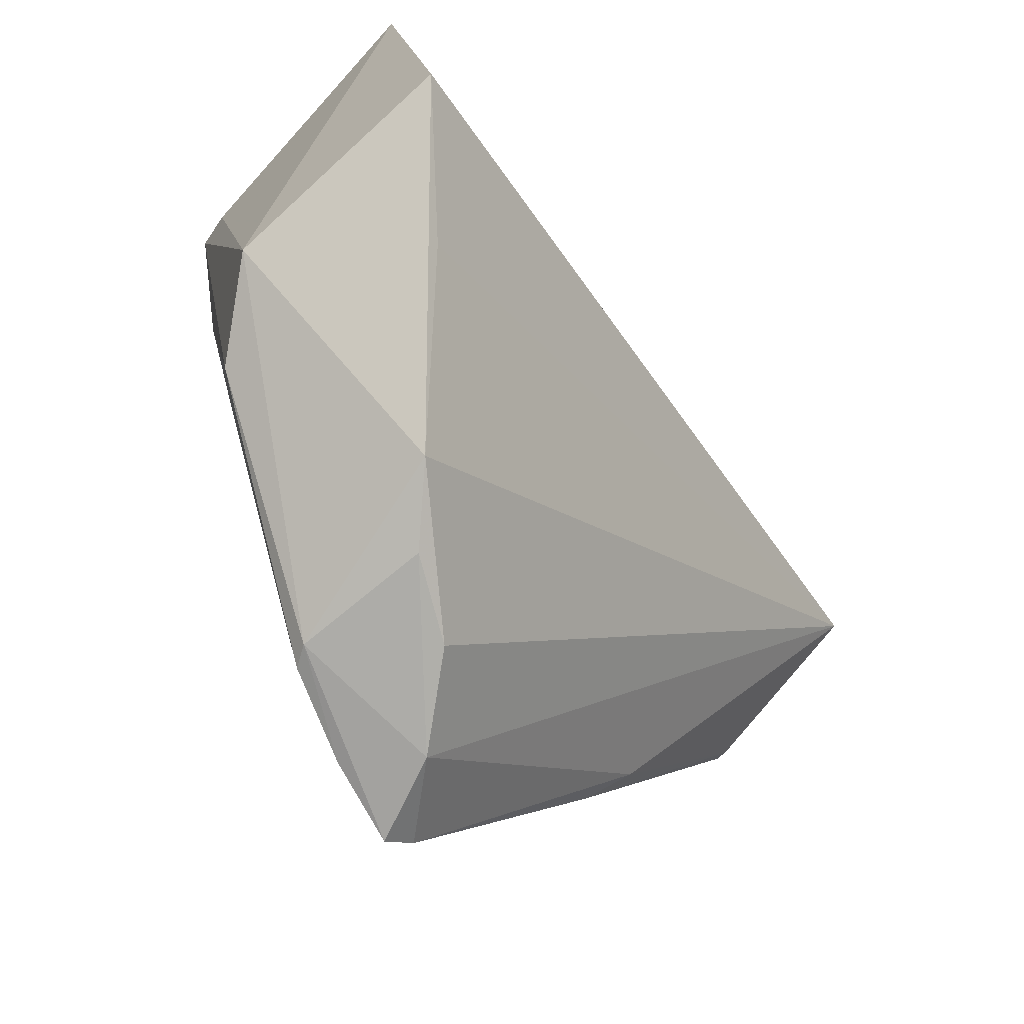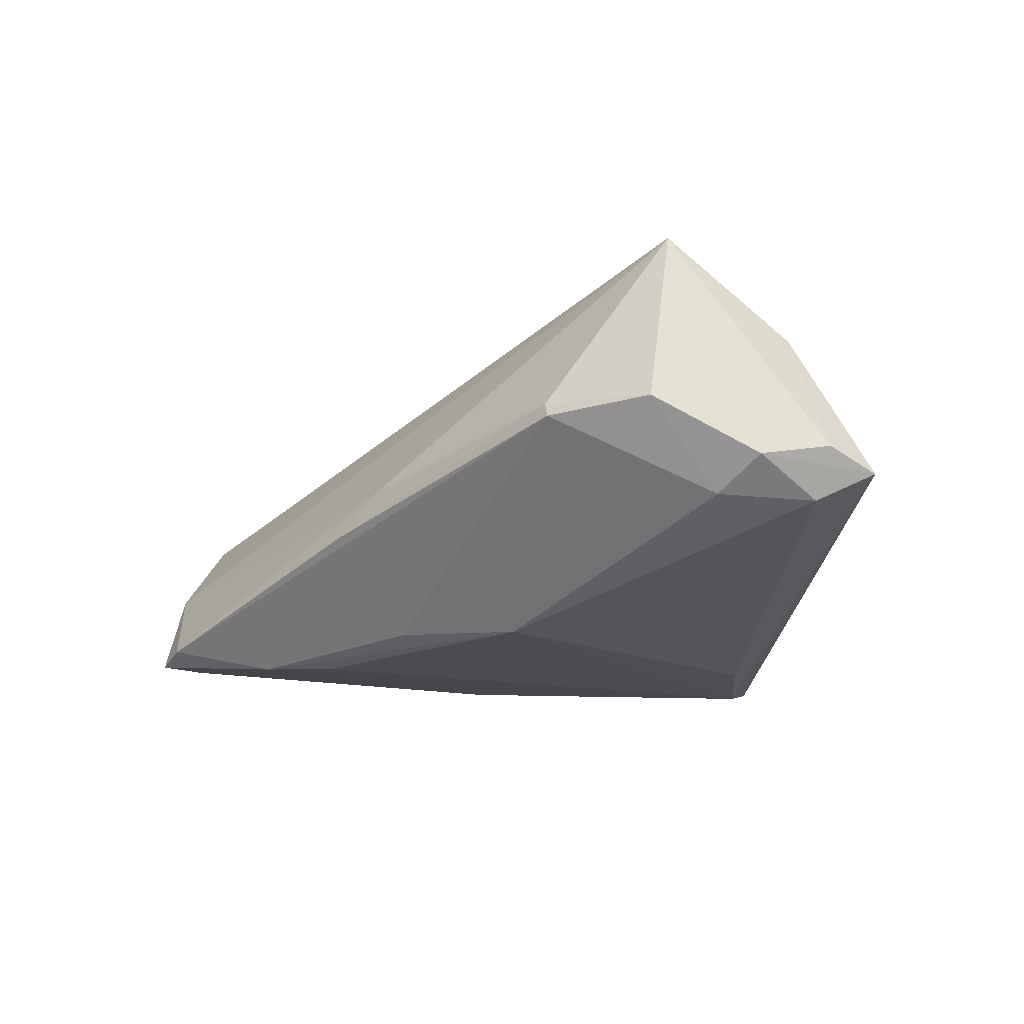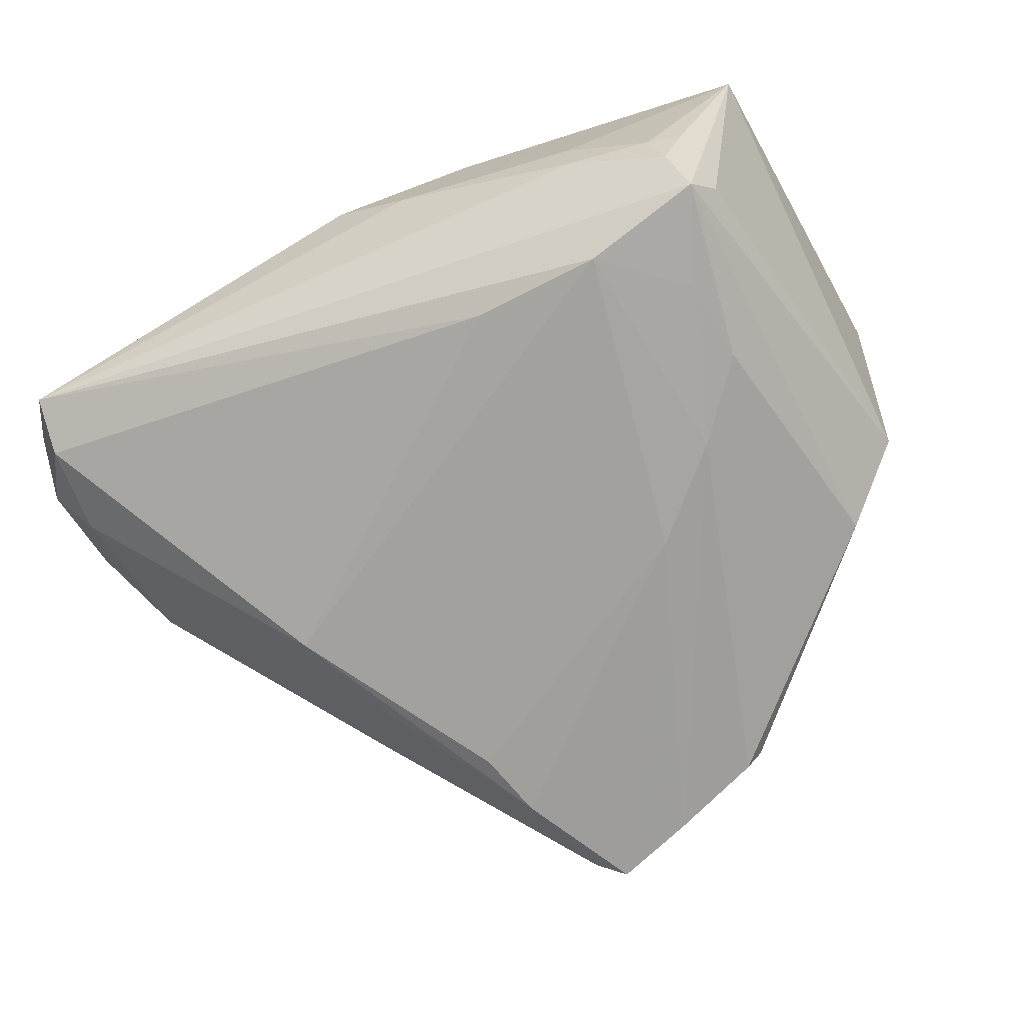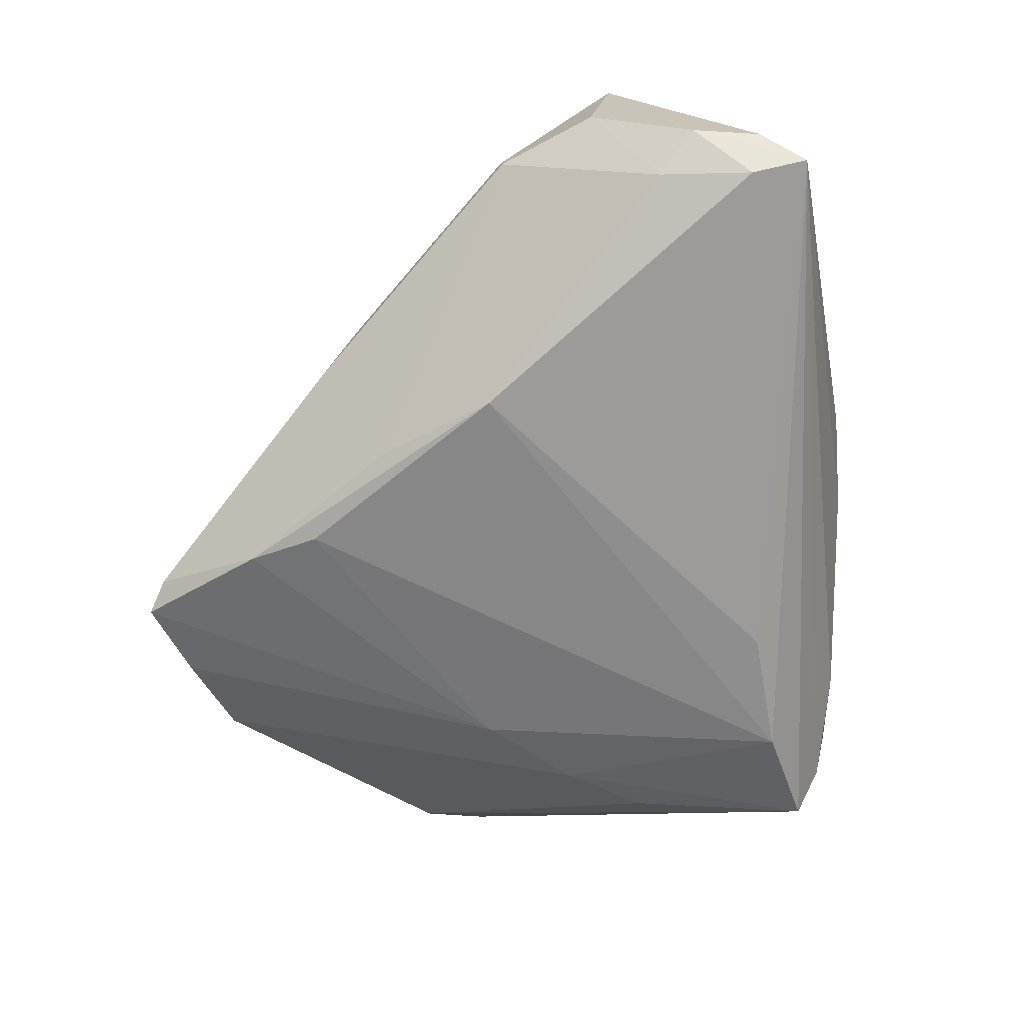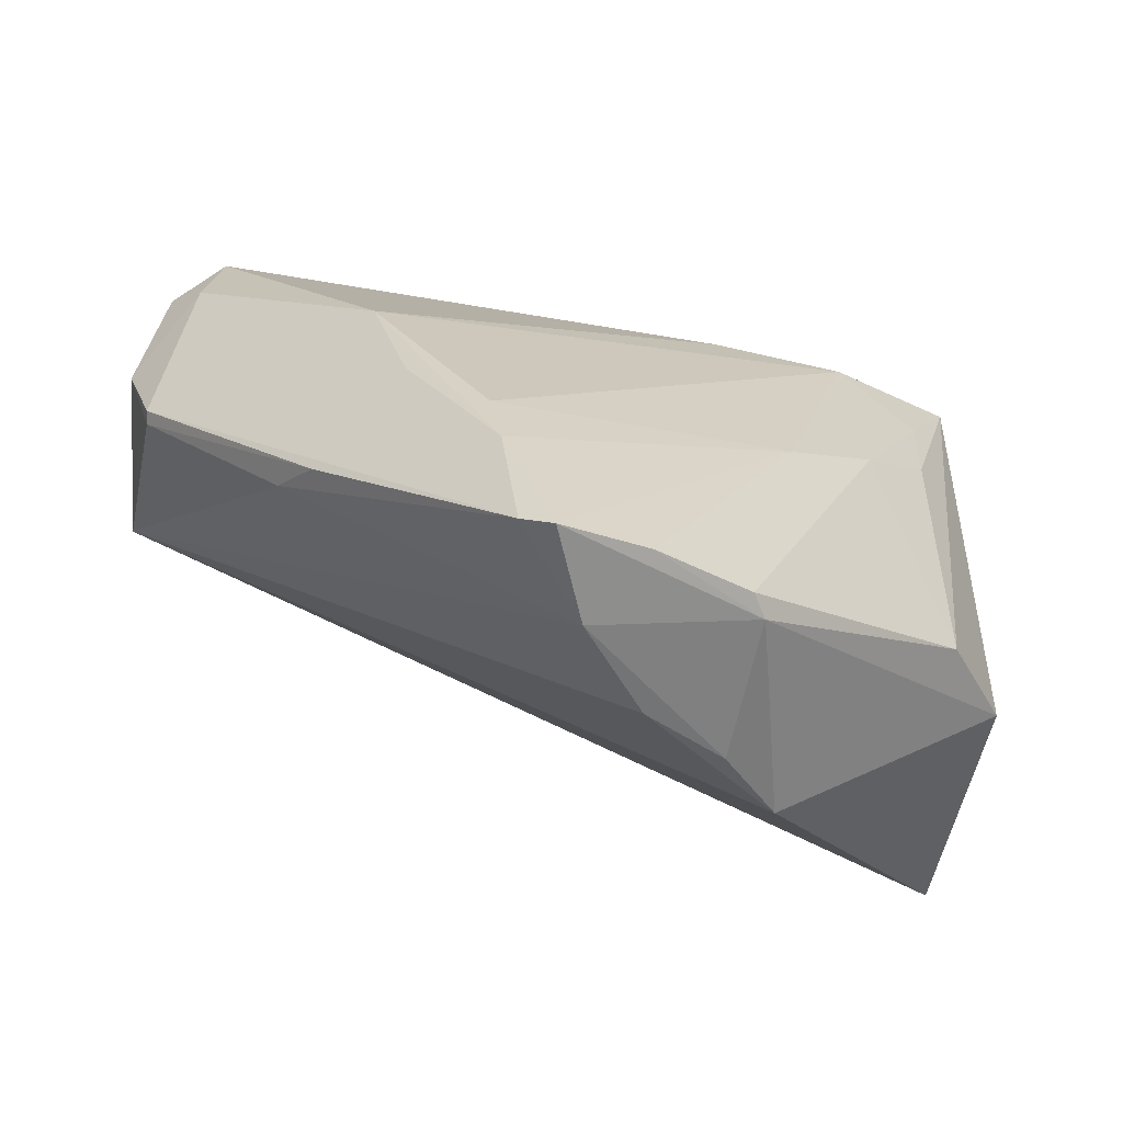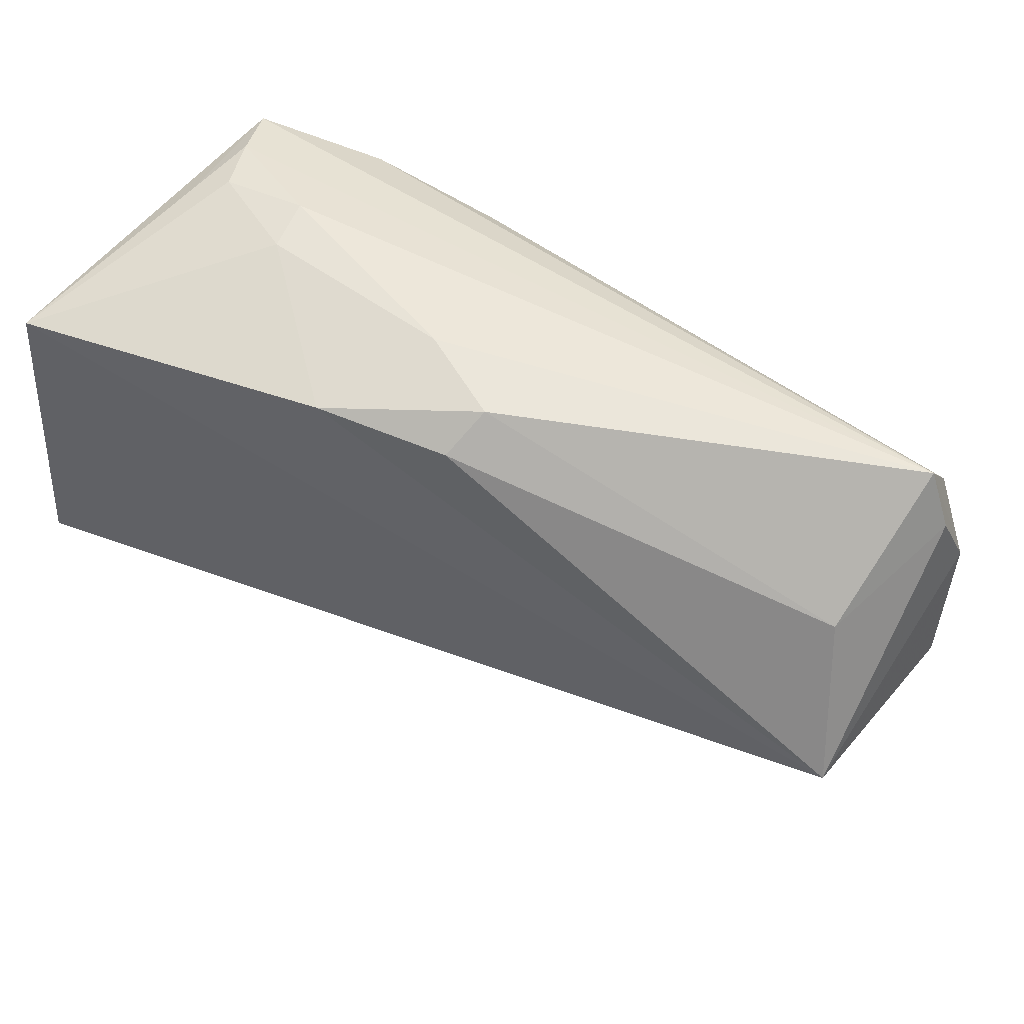
<metadata>
{"format":"obj","ext":"obj","renderer":"f3d","projection":"perspective","resolution":1024,"background":"white","views":[{"elev":-64.7,"azim":-57.6,"up":"+Y"},{"elev":-10.8,"azim":95.6,"up":"+Z"},{"elev":-72.0,"azim":-150.6,"up":"+Z"},{"elev":-56.9,"azim":101.5,"up":"+Z"},{"elev":-67.0,"azim":160.8,"up":"+Y"},{"elev":67.3,"azim":25.1,"up":"+Y"}]}
</metadata>
<code>
v 0.04478 0.03704 -0.007973
v 0.02759 0.002887 -0.01937
v -0.04185 0.03336 -0.007446
v -0.03745 -0.01833 0.01462
v 0.03171 -0.01255 -0.00345
v -0.04263 0.02725 -0.01563
v 0.0006505 0.04347 0.007789
v -0.03526 0.01928 -0.02078
v 0.04634 0.0266 -0.007332
v 0.01496 -0.02084 -0.02201
v 0.04699 0.008194 0.002798
v -0.02364 -0.03423 0.004633
v 0.05063 0.01974 0.002678
v -0.006783 -0.03975 -0.003861
v -0.01621 -0.0376 -0.000921
v 0.04682 0.03865 -0.002443
v -0.02662 0.02827 -0.02201
v 0.007737 -0.04347 -0.02075
v -0.01427 -0.03889 -0.01627
v -0.05052 0.03272 0.01462
v -0.0404 0.03004 -0.02023
v -0.0469 -0.0141 -0.004061
v -0.02888 0.03791 -0.002905
v -0.0382 0.03492 -0.008952
v -0.01231 -0.03882 -0.01848
v -0.00786 0.04196 0.00194
v 0.04075 0.03471 0.01073
v 0.04741 0.008449 0.001407
v 0.04558 0.02167 0.02158
v -0.001719 -0.04116 -0.02038
v -0.001427 0.04074 0.01269
v -0.01185 0.02852 -0.02034
v -0.03922 0.03329 -0.01453
v -0.03534 0.009725 -0.01965
v 0.02316 -0.0106 -0.01901
v -0.0276 0.00199 -0.02124
v 0.01078 -0.04116 -0.01918
v -0.02906 0.03713 -0.008527
v -0.05063 -0.00705 0.02201
v 0.04369 0.04347 -0.00497
v 0.02908 -0.01734 -0.008215
v 0.01356 -0.02889 -0.02181
v 0.002009 -0.0425 -0.0117
v -0.03834 -0.0193 -0.01177
v -0.01571 0.04022 0.01327
v 0.04935 0.03121 -0.003639
v -0.01753 -0.006323 -0.02201
f 22 39 20
f 12 22 19
f 39 22 12
f 29 12 14
f 20 39 29
f 20 21 6
f 6 22 20
f 21 22 6
f 19 22 44
f 44 22 21
f 38 26 40
f 38 23 26
f 46 29 13
f 15 12 19
f 14 12 15
f 39 12 4
f 4 29 39
f 12 29 4
f 34 44 21
f 33 40 21
f 33 38 40
f 40 46 1
f 16 46 40
f 29 46 16
f 40 27 16
f 16 27 29
f 43 29 14
f 14 15 43
f 43 15 19
f 13 29 11
f 11 28 13
f 3 21 20
f 3 33 21
f 23 38 24
f 38 33 24
f 33 3 24
f 20 23 24
f 24 3 20
f 9 1 46
f 2 1 9
f 9 46 13
f 13 28 9
f 32 1 2
f 40 1 32
f 25 30 19
f 19 44 25
f 28 37 35
f 2 9 35
f 35 9 28
f 28 11 41
f 41 37 28
f 8 34 21
f 36 47 30
f 30 25 36
f 34 8 36
f 44 34 36
f 36 25 44
f 30 47 18
f 19 30 18
f 18 37 43
f 18 43 19
f 17 10 47
f 17 32 2
f 2 10 17
f 17 8 21
f 47 36 17
f 17 36 8
f 21 40 17
f 40 32 17
f 5 11 29
f 5 41 11
f 29 43 5
f 43 37 5
f 37 41 5
f 29 27 31
f 47 10 42
f 42 18 47
f 2 35 42
f 42 10 2
f 42 35 37
f 37 18 42
f 29 31 45
f 20 29 45
f 45 23 20
f 26 23 45
f 7 27 40
f 7 31 27
f 40 26 7
f 26 45 7
f 7 45 31

</code>
